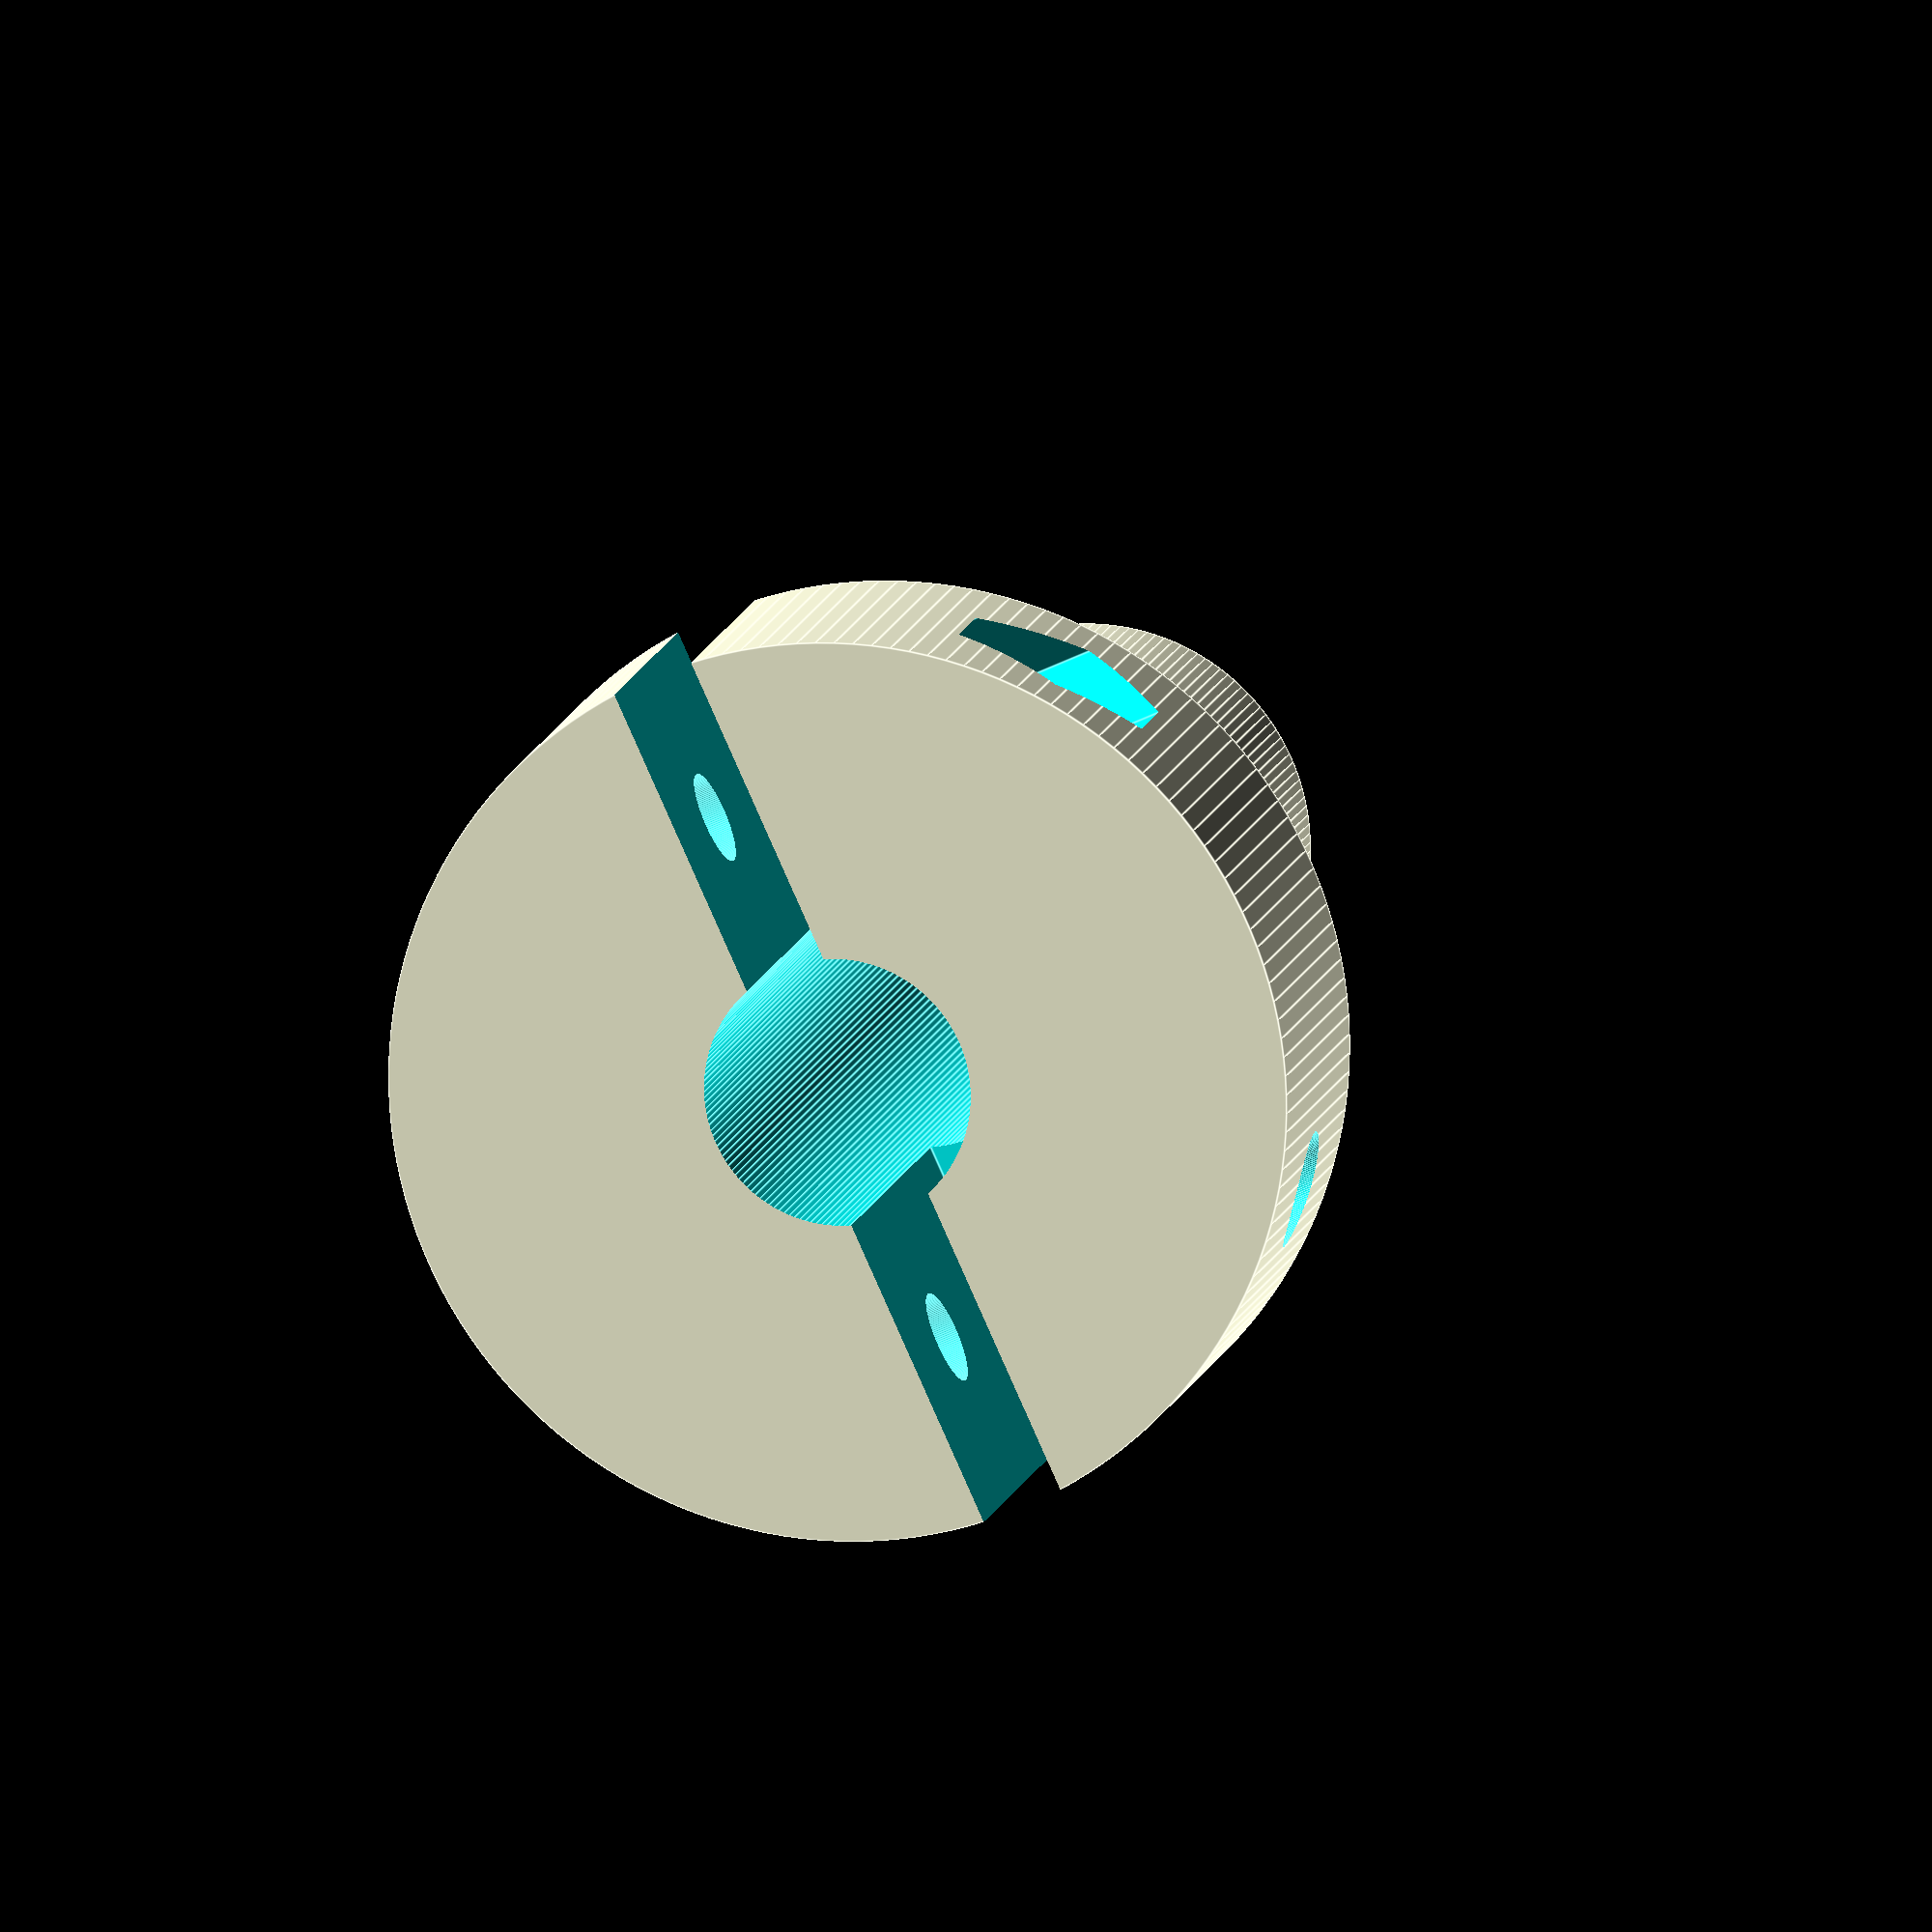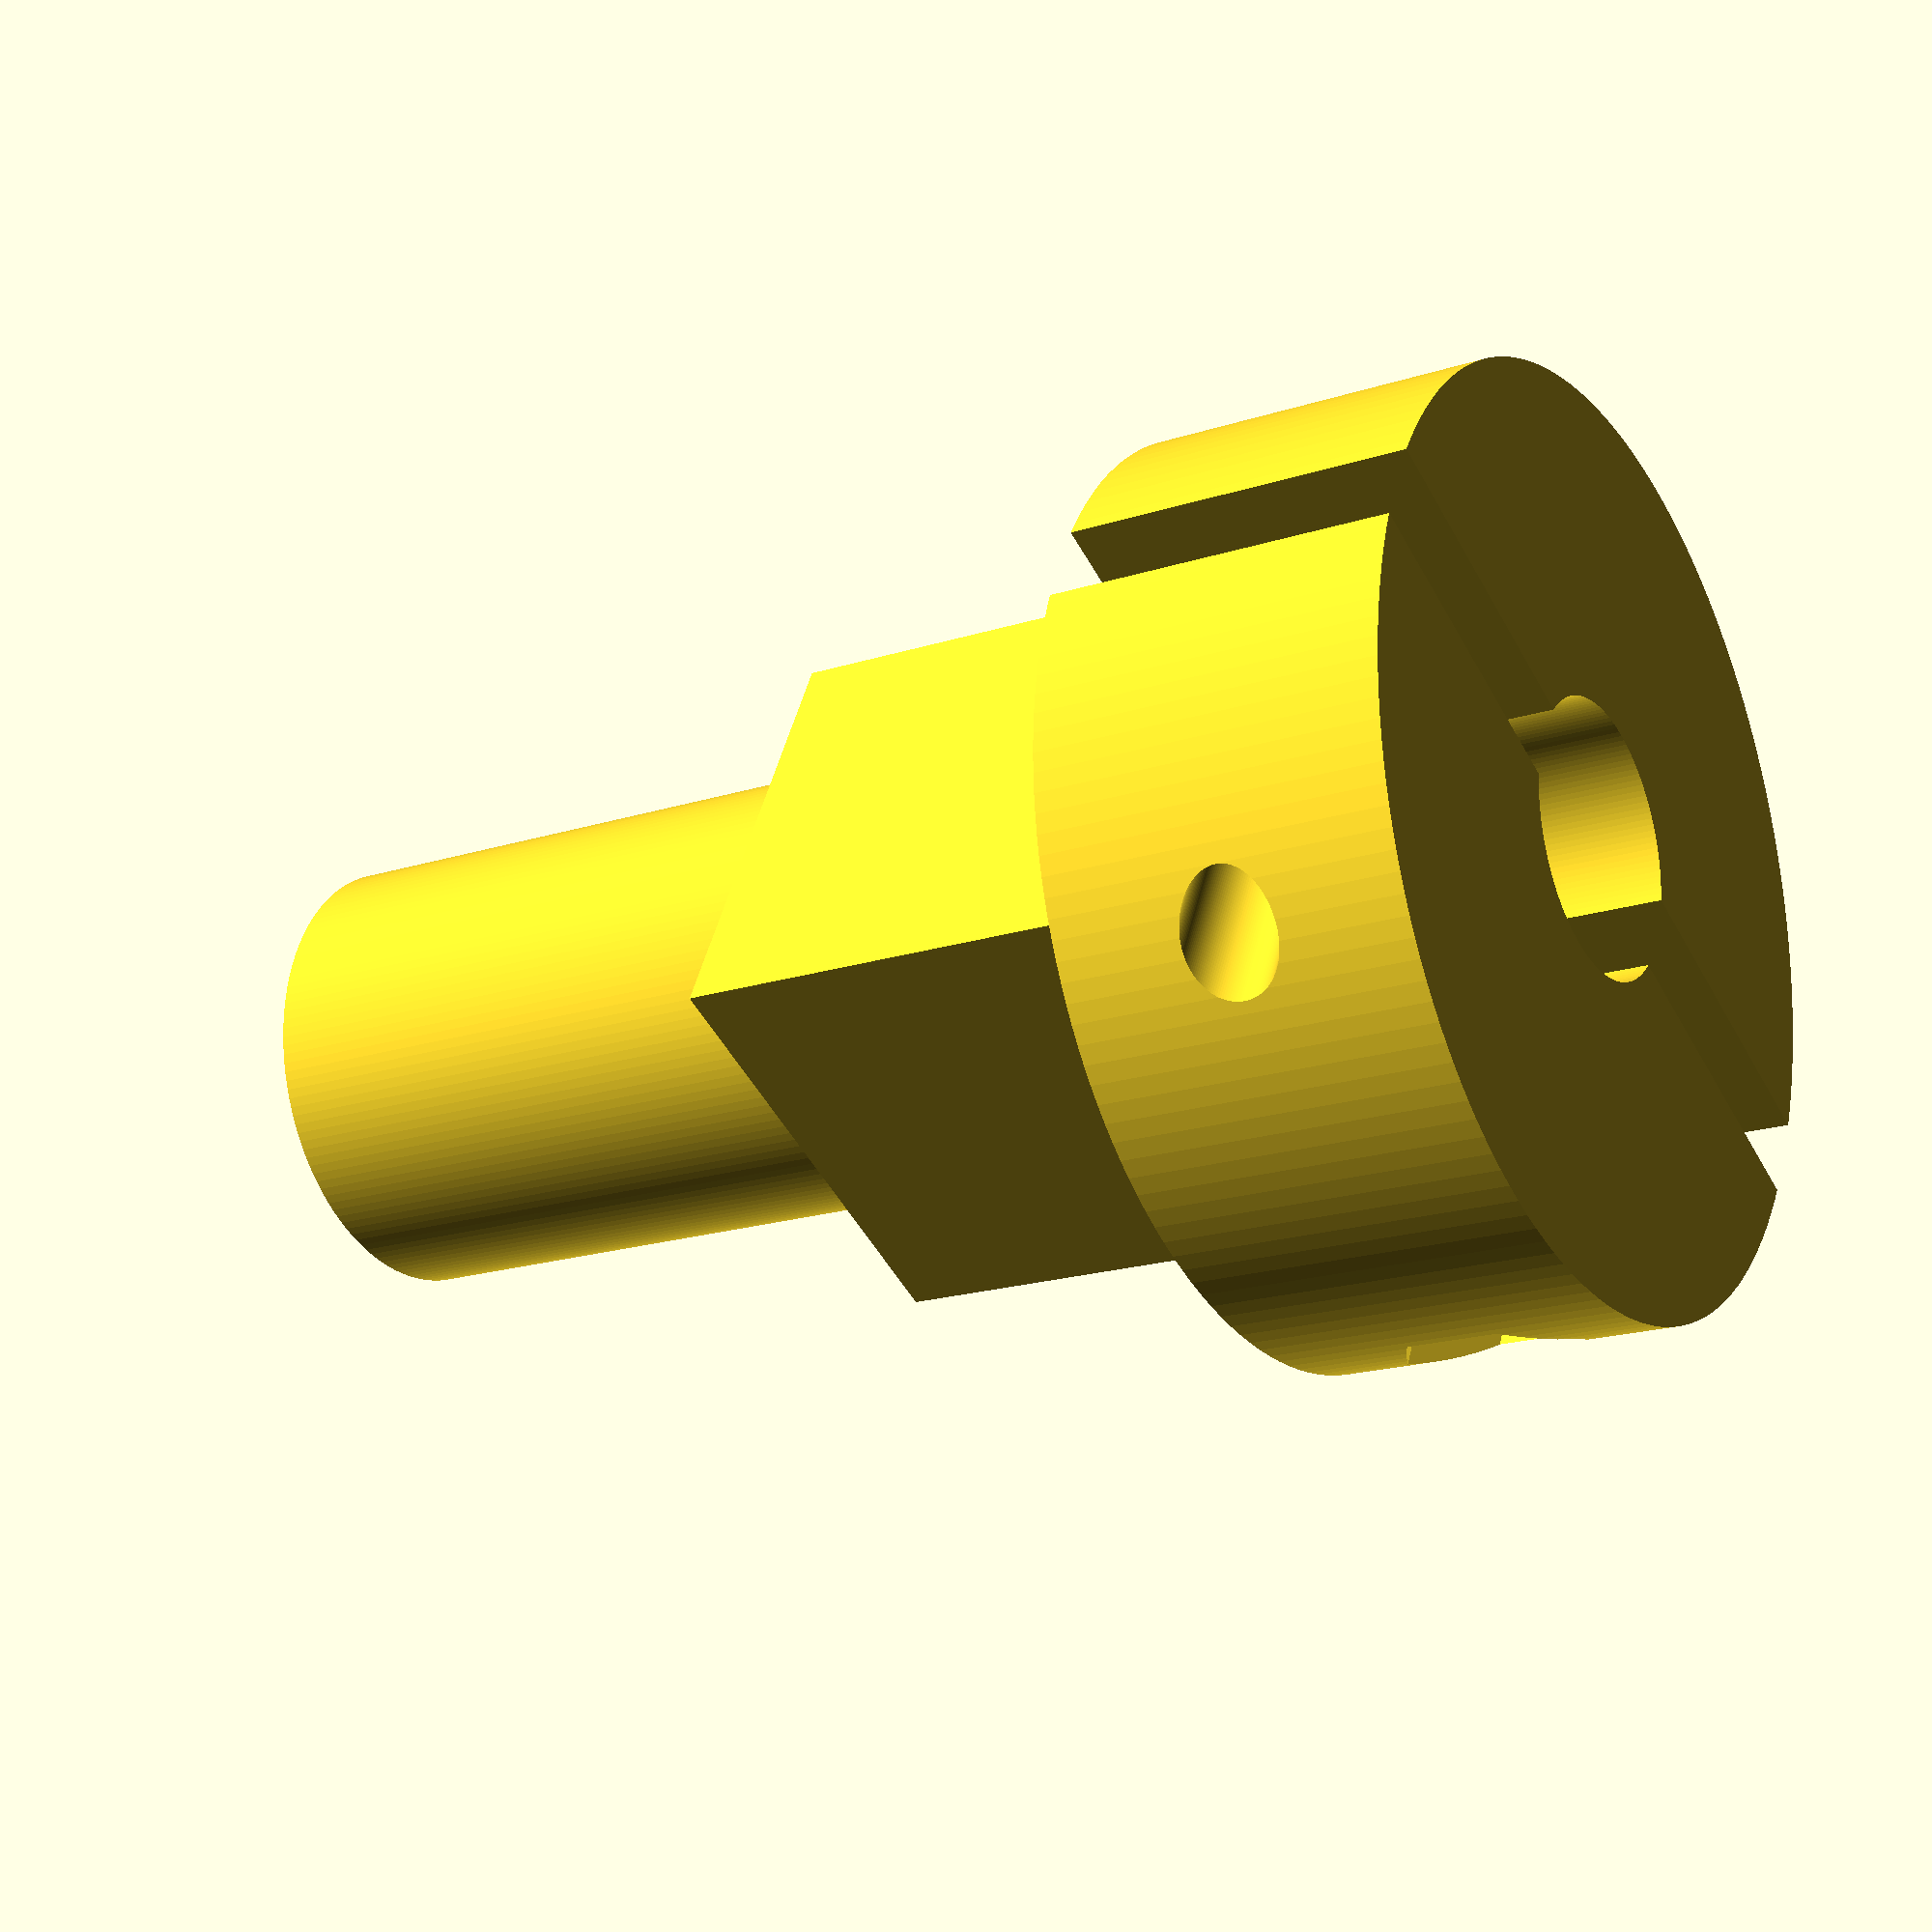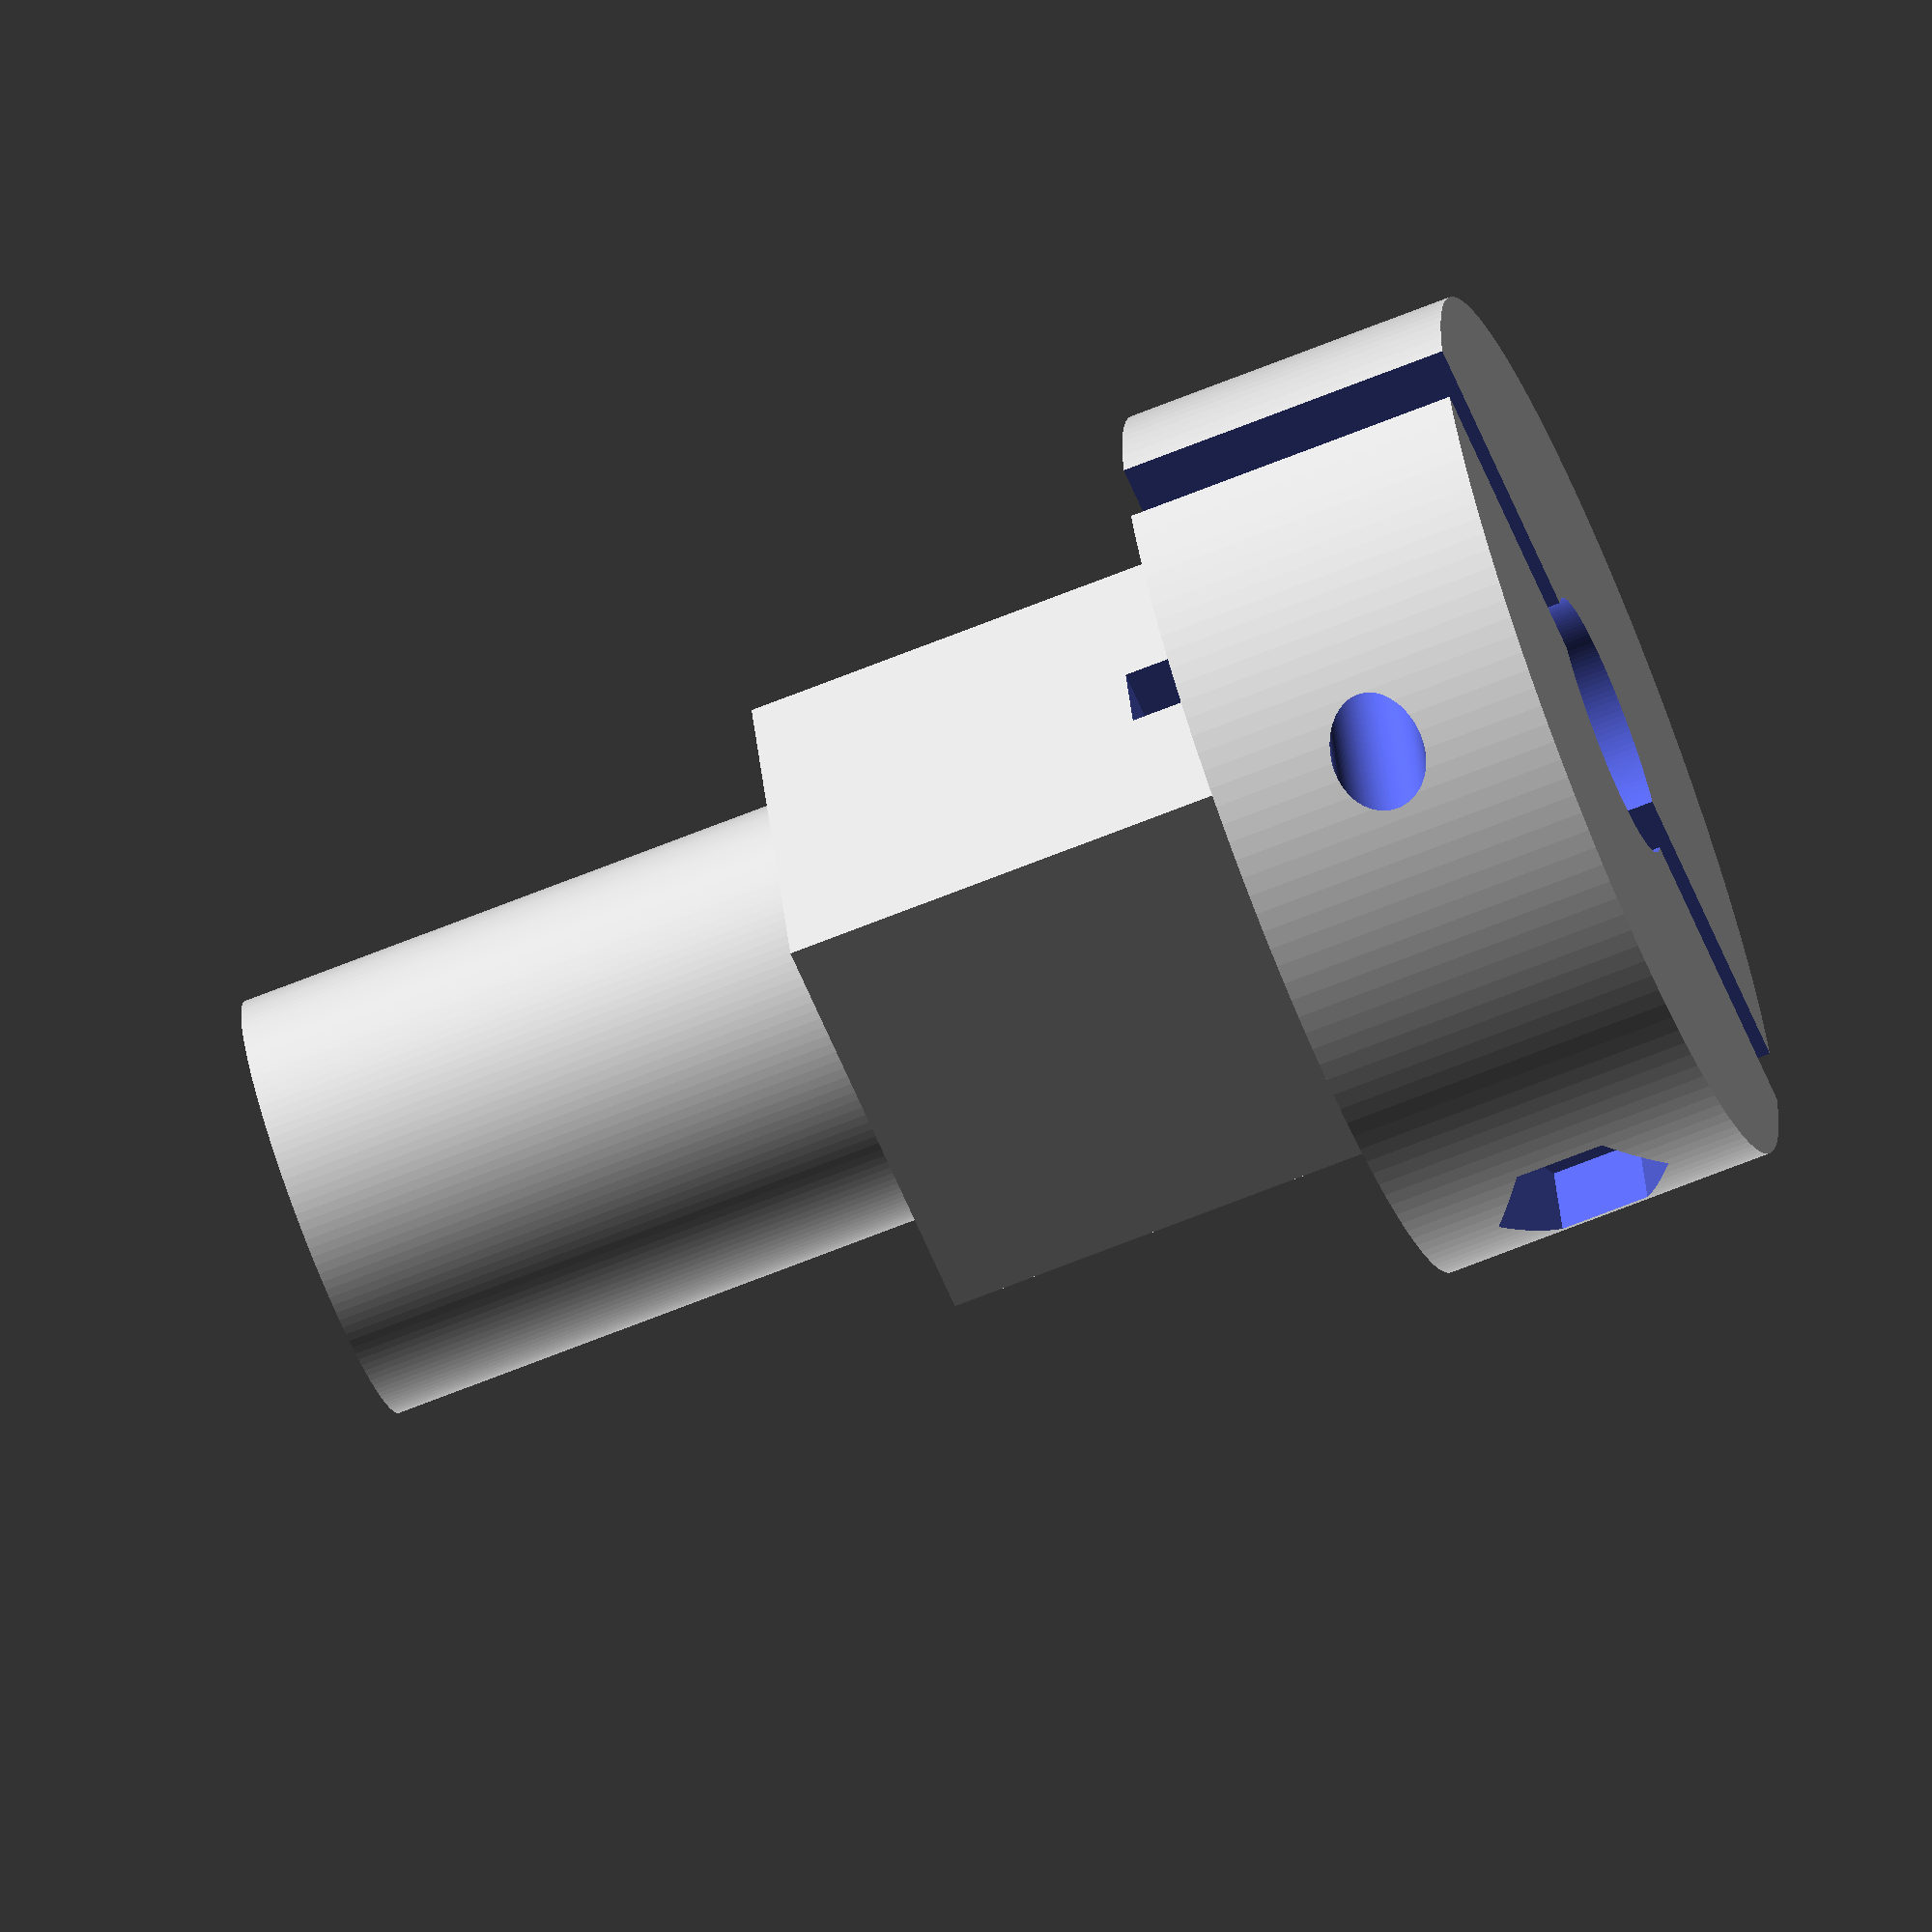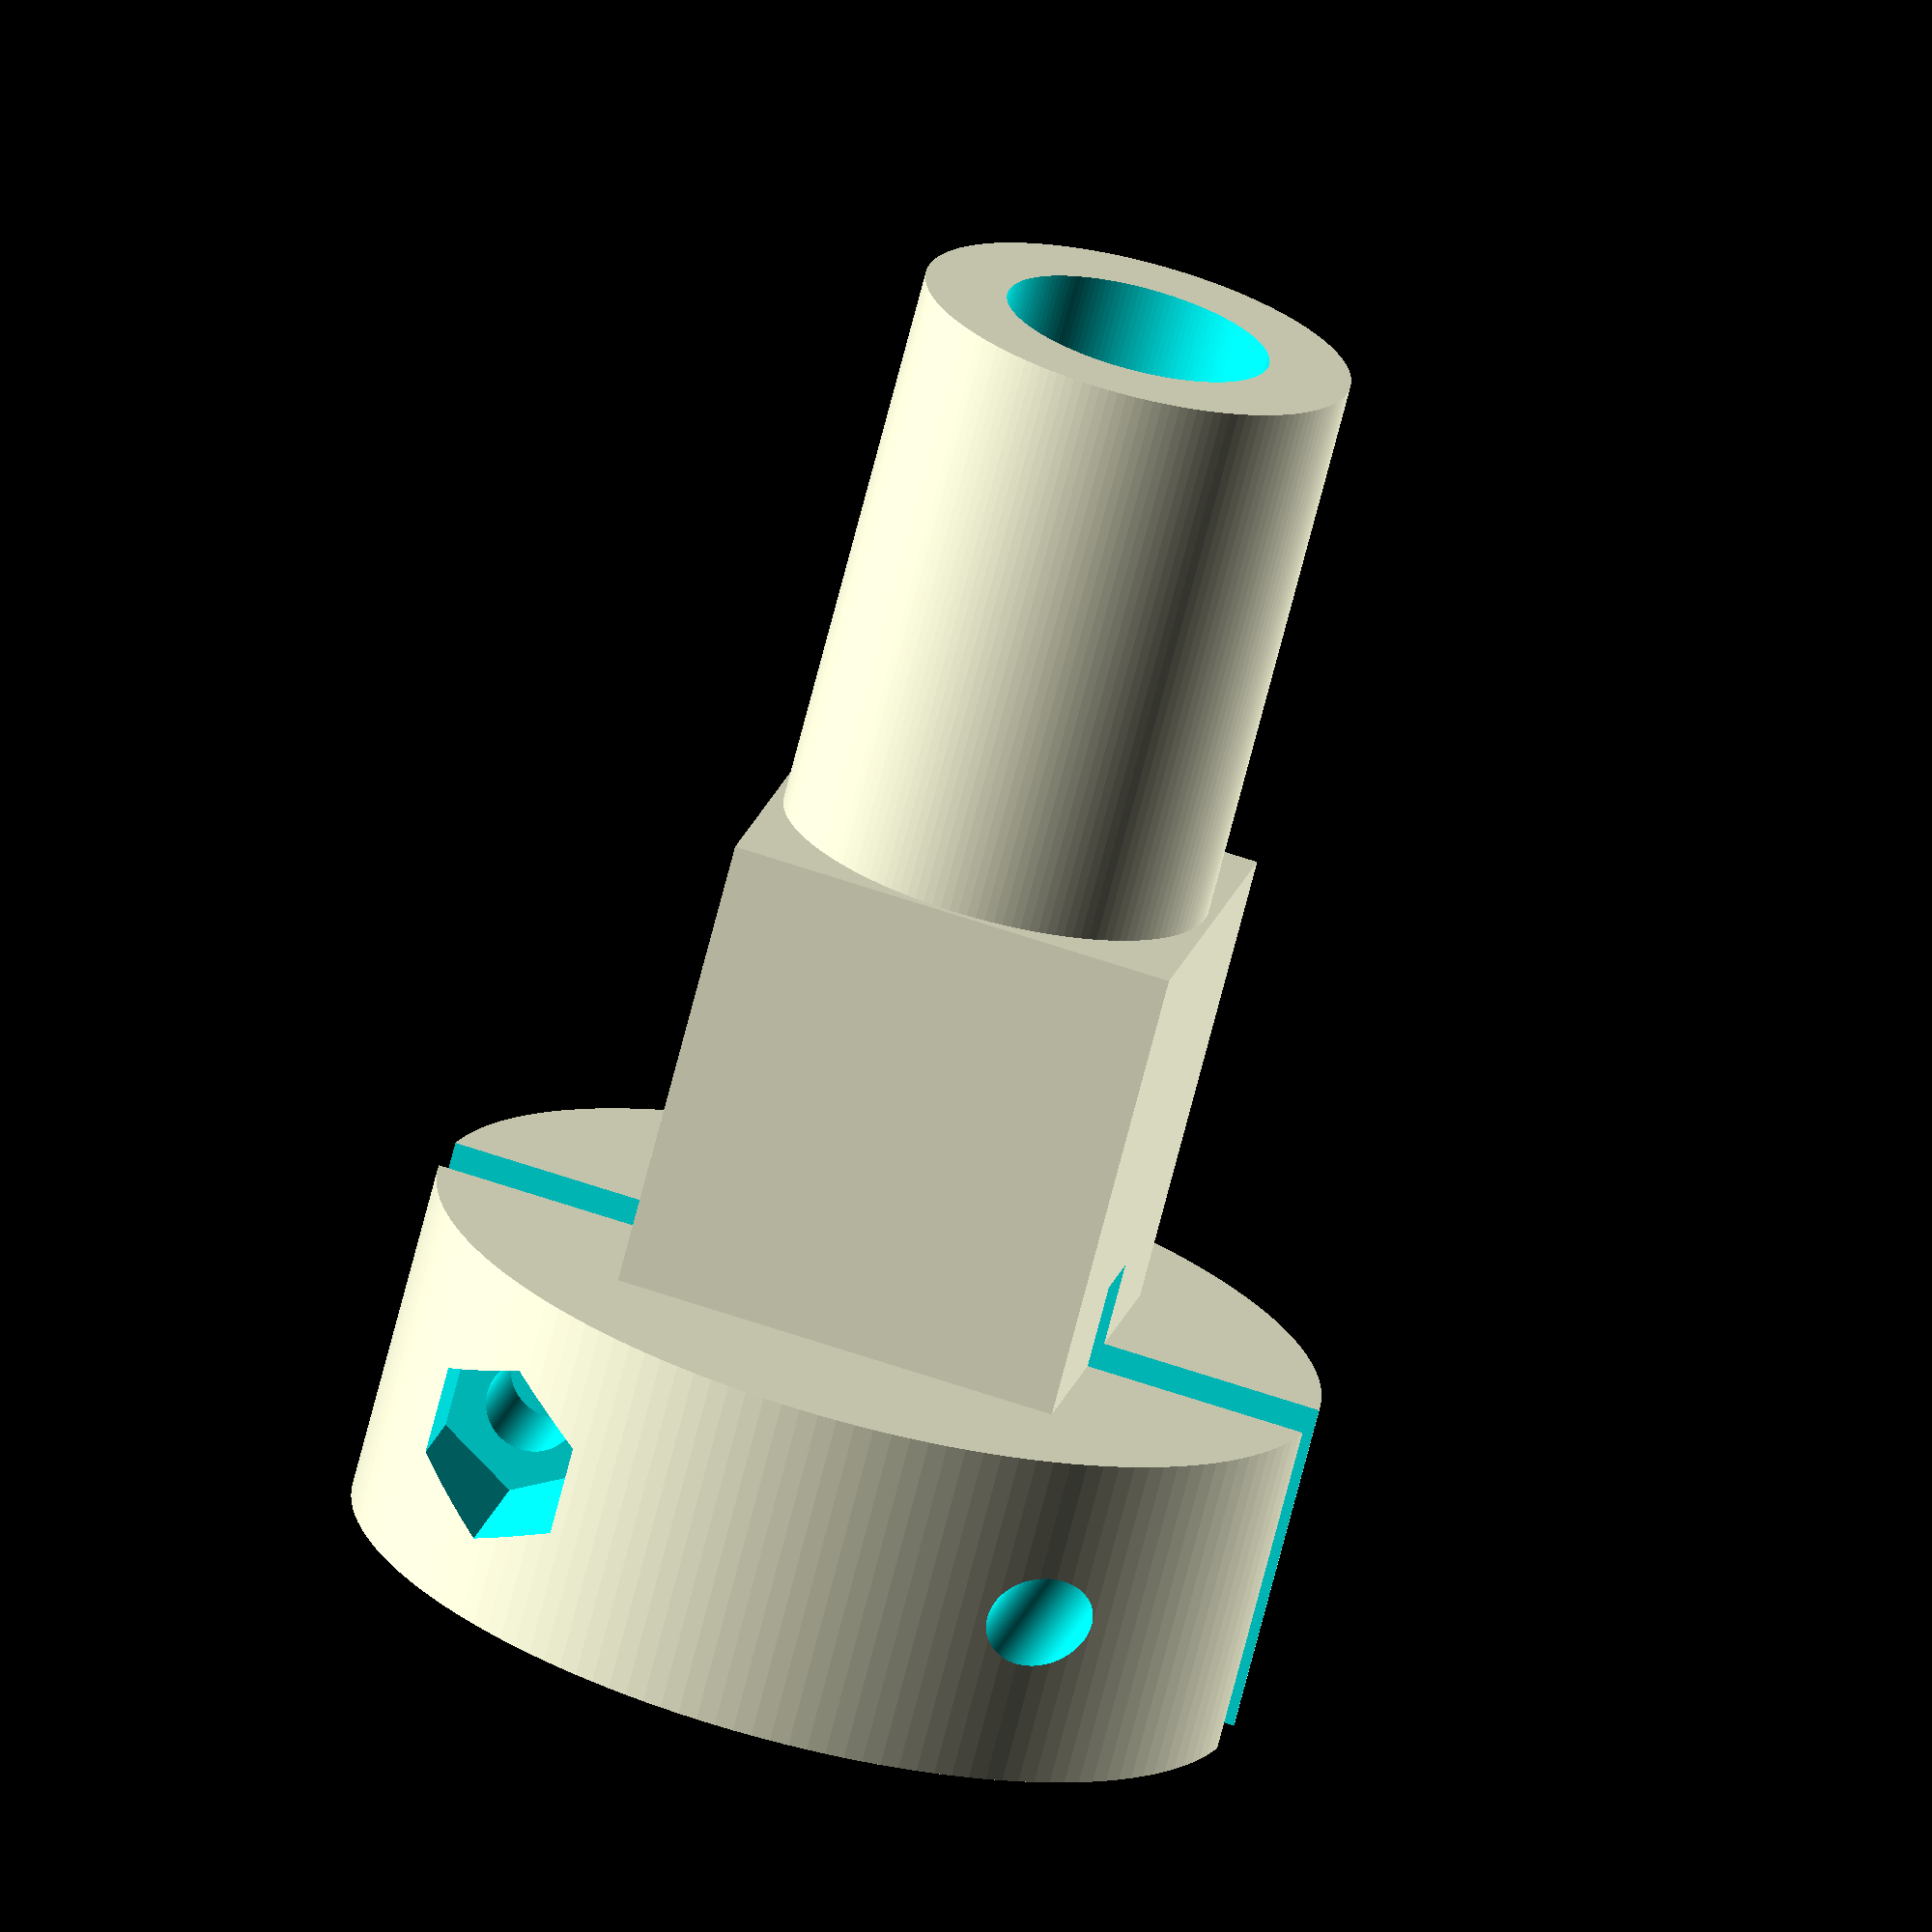
<openscad>
$fn=150;
module screws() {
  for (x = [-w/2, w/2]) {
    translate([x, 0, 0]) {
	 // Push-through M3 screw hole.

	 // M3 nut holder.
       //rotate([30, 0, 0]) 
    }
  }
}

difference(){
union(){
	cube([16,16,25],center=true);
	translate([0,0,21]) cylinder(r=7.7,h=23,center=true);
	translate([0,0,-10]) cylinder(r=16,h=12,center=true);
	}
union(){
	translate([0,0,-20])cylinder(r=4.75,h=60);
	translate([0,0,-9])cube([40,3,16],center=true);
	translate([10, 0, -10]) rotate([0, 90, 90]) cylinder(r=1.65, h=30, center=true);
	translate([10, 11, -10]) rotate([0, 90, 90]) cylinder(r=3.2, h=10, center=true, $fn=6);
	translate([-10, 0, -10]) rotate([0, 90, 90]) cylinder(r=1.65, h=30, center=true);
	translate([-10, -11, -10]) rotate([0, 90, 90]) cylinder(r=3.2, h=10, center=true, $fn=6);
	}
} 


</openscad>
<views>
elev=169.3 azim=294.4 roll=349.3 proj=o view=edges
elev=199.1 azim=153.3 roll=58.5 proj=p view=solid
elev=70.1 azim=13.3 roll=111.7 proj=o view=solid
elev=71.7 azim=11.5 roll=345.6 proj=o view=solid
</views>
